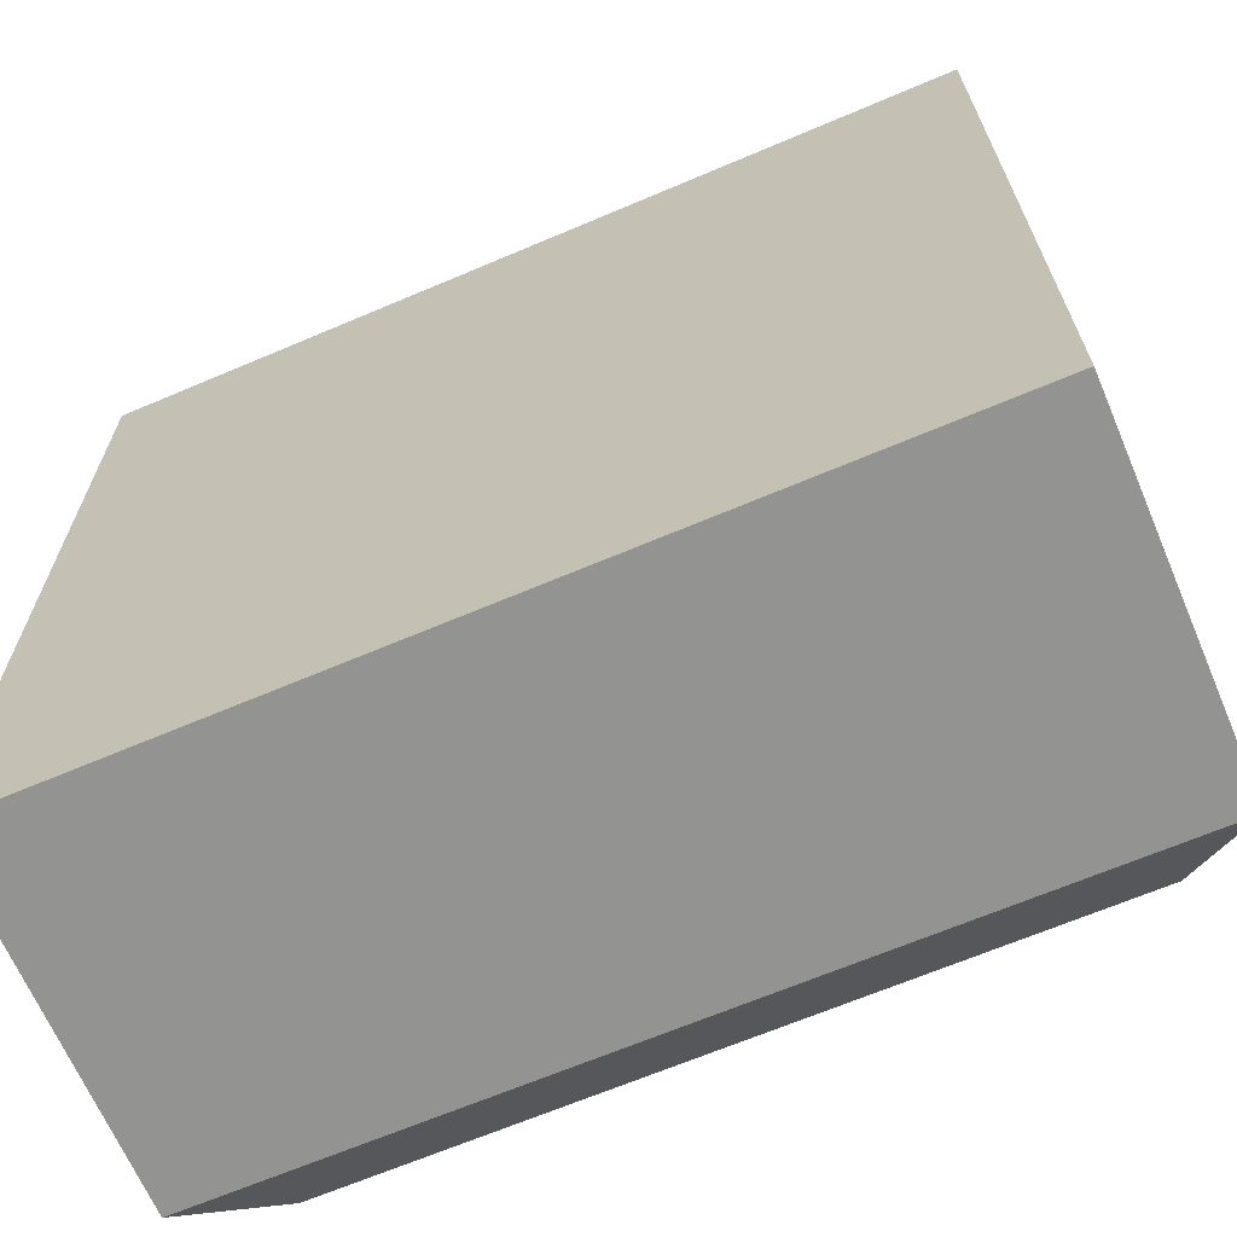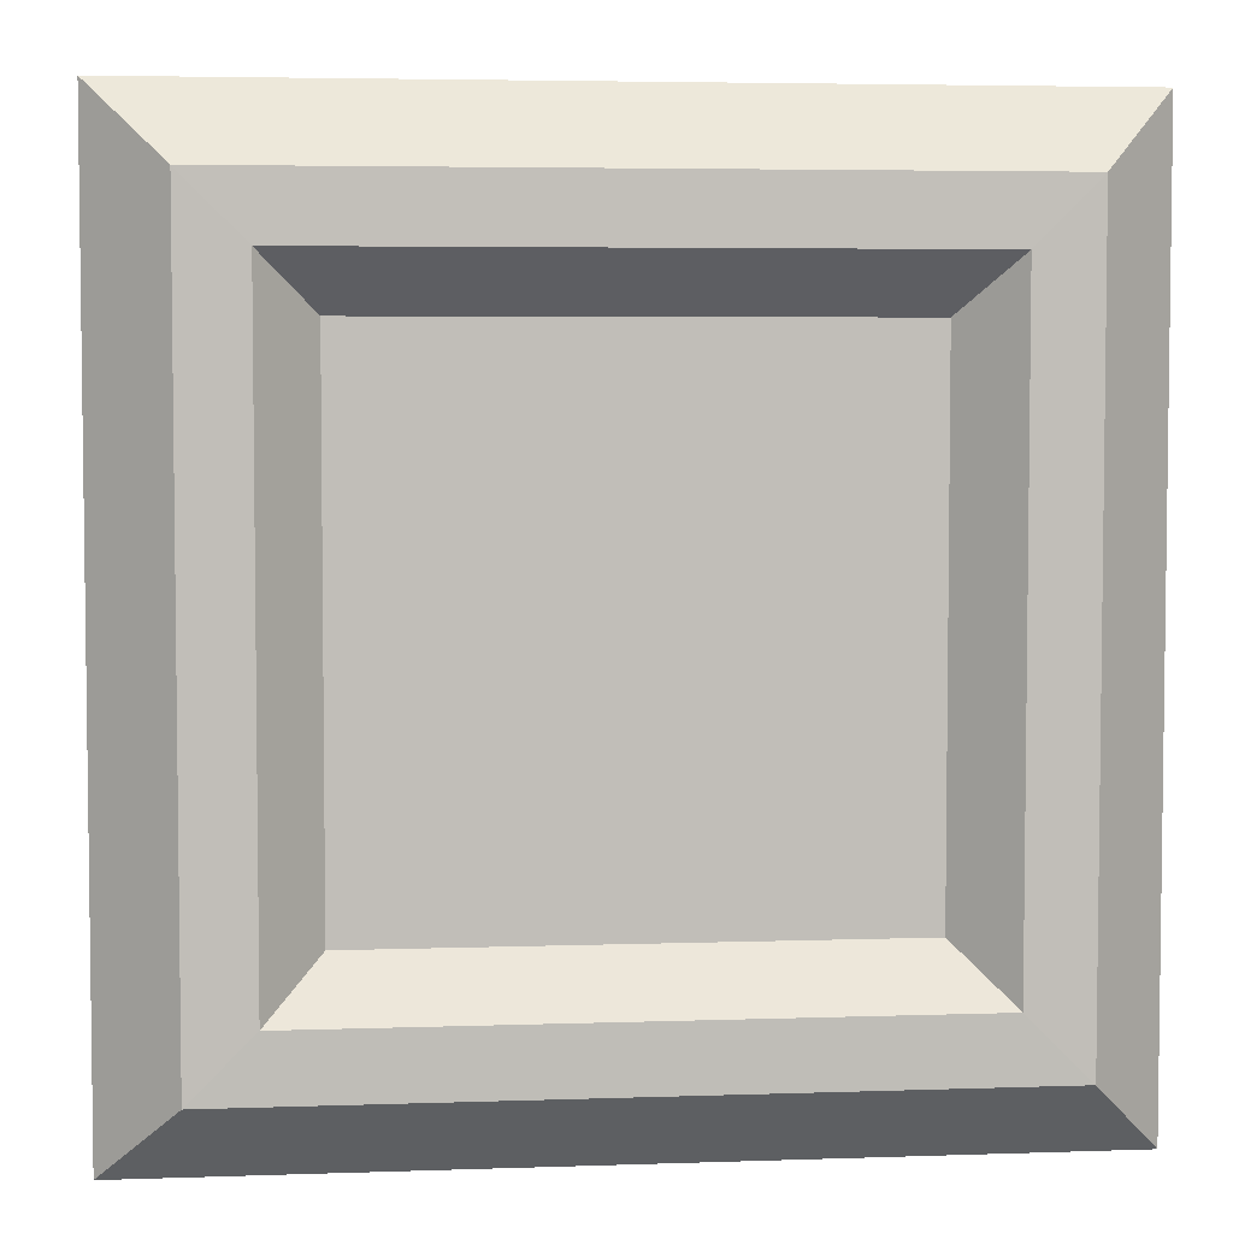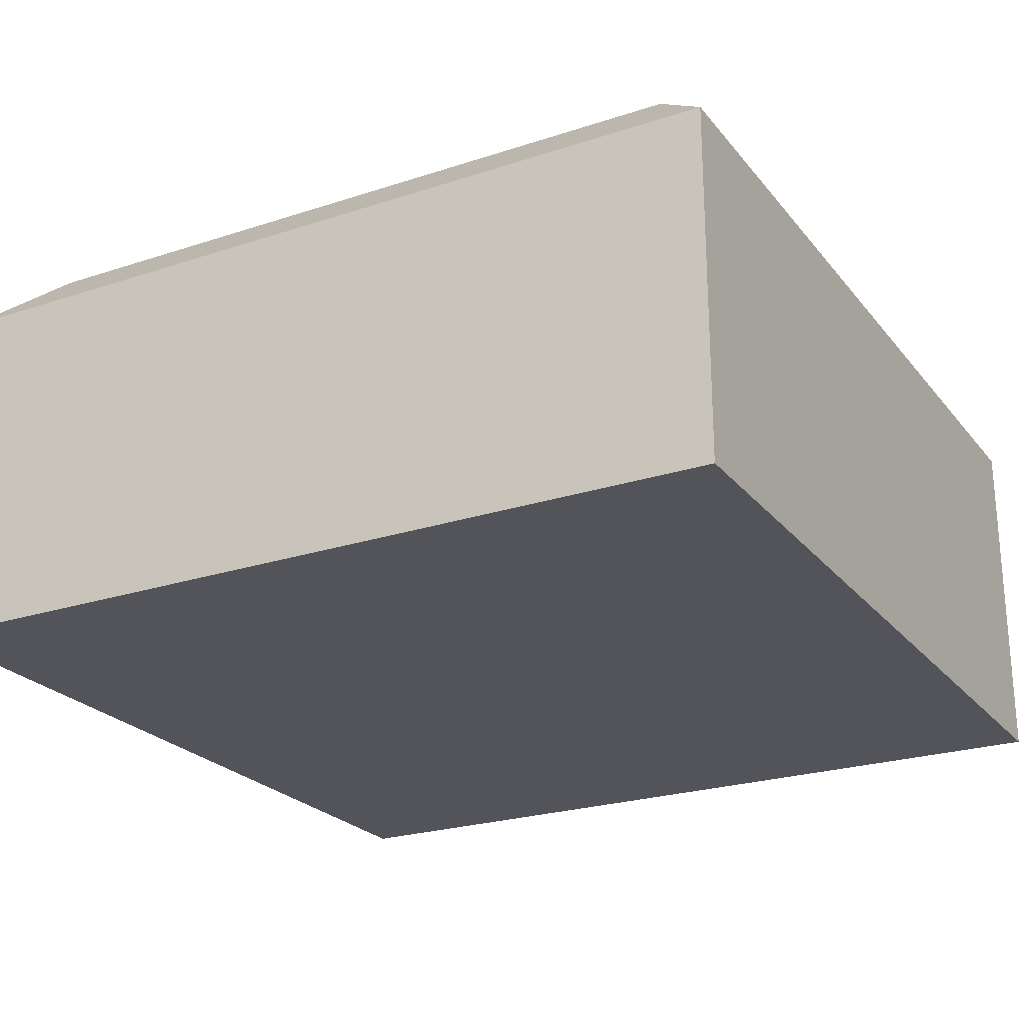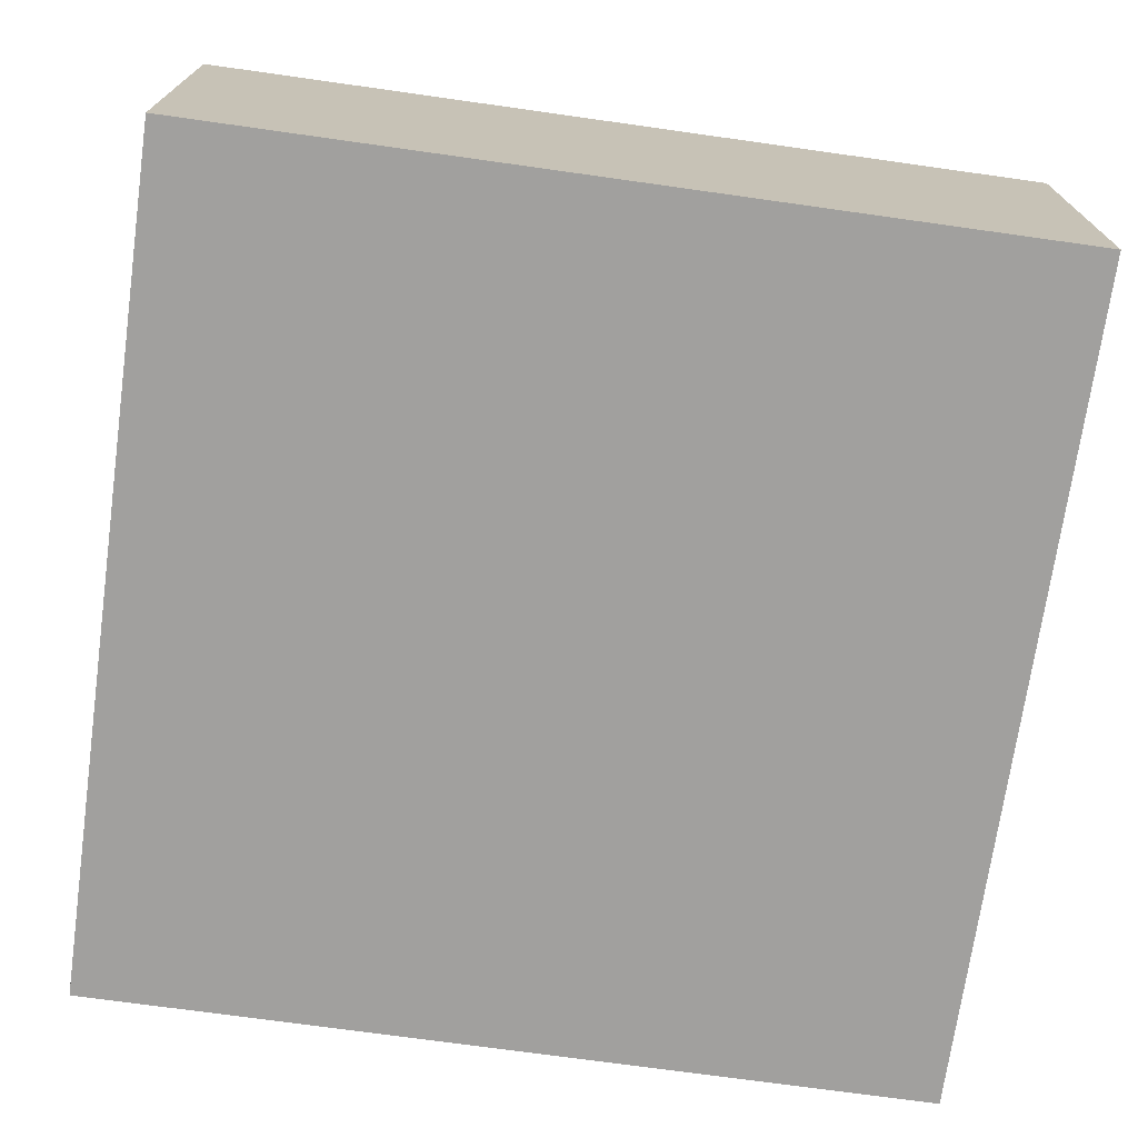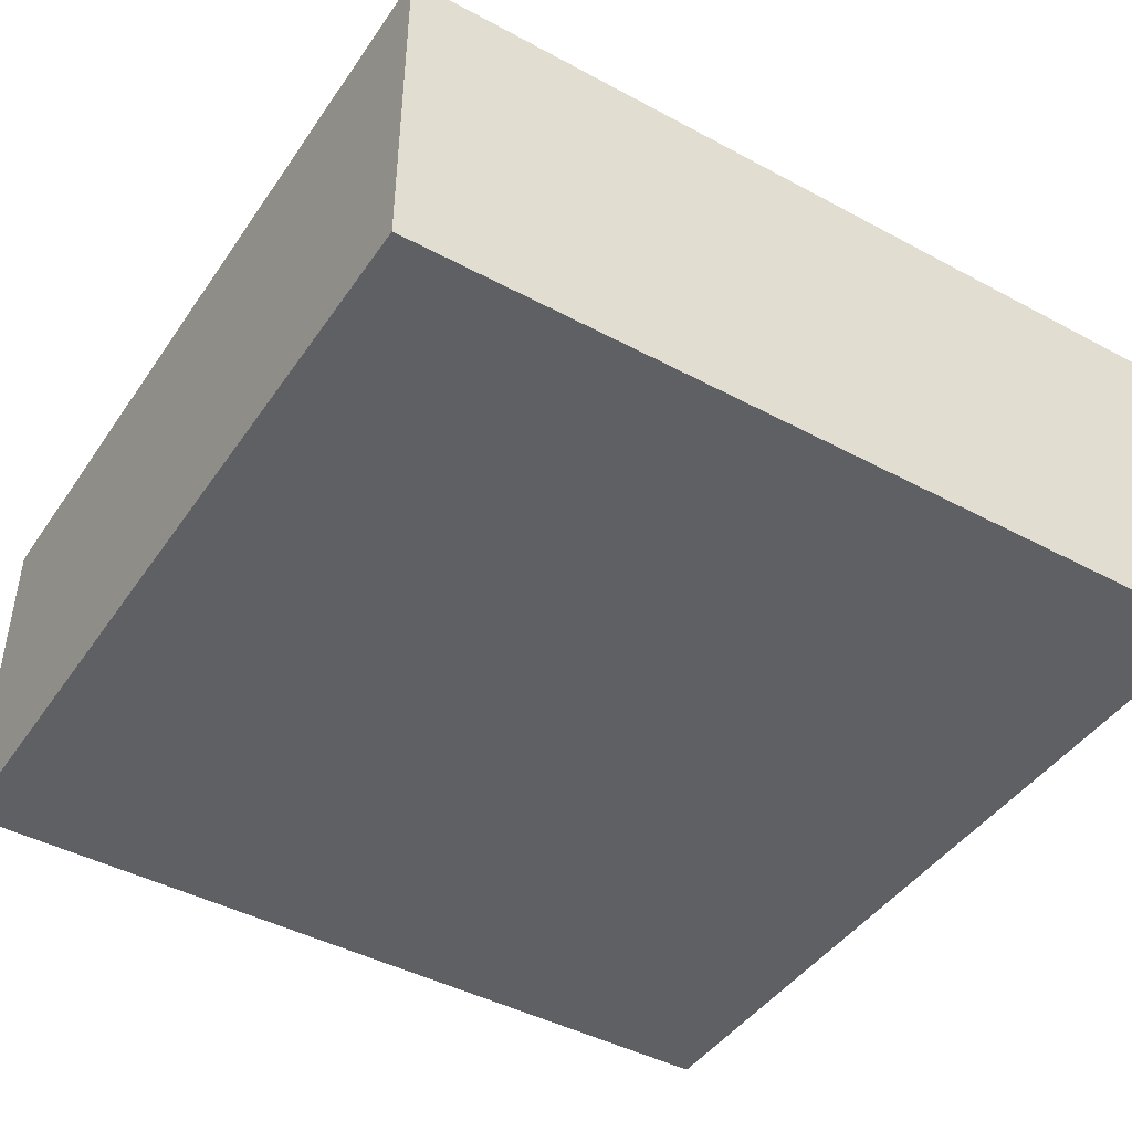
<metadata>
{"format":"obj","ext":"obj","renderer":"f3d","projection":"perspective","resolution":1024,"background":"white","views":[{"elev":-66.7,"azim":23.1,"up":"+Z"},{"elev":4.6,"azim":173.7,"up":"+Z"},{"elev":-23.9,"azim":28.7,"up":"+Y"},{"elev":-71.8,"azim":172.0,"up":"+Y"},{"elev":-44.3,"azim":-32.1,"up":"+Y"}]}
</metadata>
<code>
o Cube
v 0 0.00176 -0
v 0.4943 0.00176 -0
v 0 0.00176 0.4943
v -0.4943 0.00176 -0
v 0 0.00176 -0.4943
v 0.4943 0.00176 -0.4943
v 0.4943 0.00176 0.4943
v -0.4943 0.00176 0.4943
v -0.4943 0.00176 -0.4943
v -0.9059 0.9023 -0
v -0.8645 0.9425 -0
v -0.9059 0.9023 -0.453
v -0.9473 0.862 -0
v -0.9059 0.9023 0.453
v -0.8645 0.9425 0.4323
v -0.8645 0.9425 -0.4323
v -0.9473 0.862 -0.4736
v -0.9473 0.862 0.4736
v 0.9886 0.4117 0
v 0.9886 0.4117 -0.4943
v 0.9886 0.6167 0
v 0.9886 0.4117 0.4943
v 0.9886 0.2067 0
v 0.9886 0.2067 -0.4943
v 0.9886 0.6167 -0.4943
v 0.9886 0.6167 0.4943
v 0.9886 0.2067 0.4943
v -0 0.4117 0.9886
v 0.4943 0.4117 0.9886
v -0 0.6167 0.9886
v -0.4943 0.4117 0.9886
v -0 0.2067 0.9886
v 0.4943 0.2067 0.9886
v 0.4943 0.6167 0.9886
v -0.4943 0.6167 0.9886
v -0.4943 0.2067 0.9886
v -0.9886 0.4117 -0
v -0.9886 0.4117 0.4943
v -0.9886 0.6167 -0
v -0.9886 0.4117 -0.4943
v -0.9886 0.2067 -0
v -0.9886 0.2067 0.4943
v -0.9886 0.6167 0.4943
v -0.9886 0.6167 -0.4943
v -0.9886 0.2067 -0.4943
v 0 0.4117 -0.9886
v 0.4943 0.4117 -0.9886
v 0 0.2067 -0.9886
v -0.4943 0.4117 -0.9886
v 0 0.6167 -0.9886
v 0.4943 0.6167 -0.9886
v 0.4943 0.2067 -0.9886
v -0.4943 0.2067 -0.9886
v -0.4943 0.6167 -0.9886
v -0.7544 0.9837 -0
v -0.7201 0.9841 -0
v -0.7544 0.9837 -0.3772
v -0.7888 0.9833 -0
v -0.7544 0.9837 0.3772
v -0.7201 0.9841 0.36
v -0.7201 0.9841 -0.36
v -0.7888 0.9833 -0.3944
v -0.7888 0.9833 0.3944
v 0.9059 0.9023 1e-06
v 0.8645 0.9425 1e-06
v 0.9059 0.9023 0.453
v 0.9473 0.862 1e-06
v 0.9059 0.9023 -0.453
v 0.8645 0.9425 -0.4323
v 0.8645 0.9425 0.4323
v 0.9473 0.862 0.4736
v 0.9473 0.862 -0.4736
v 0 0.9023 -0.9059
v 0 0.862 -0.9473
v -0.453 0.9023 -0.9059
v 0 0.9425 -0.8645
v 0.453 0.9023 -0.9059
v 0.4736 0.862 -0.9473
v -0.4736 0.862 -0.9473
v -0.4323 0.9425 -0.8645
v 0.4323 0.9425 -0.8645
v -0 0.9023 0.9059
v -0 0.9425 0.8645
v -0.453 0.9023 0.9059
v -0 0.862 0.9473
v 0.453 0.9023 0.9059
v 0.4323 0.9425 0.8645
v -0.4323 0.9425 0.8645
v -0.4736 0.862 0.9473
v 0.4736 0.862 0.9473
v -0.6268 0.9253 -0
v -0.5974 0.8957 -0
v -0.6268 0.9253 -0.3134
v -0.6563 0.955 -0
v -0.6268 0.9253 0.3134
v -0.5974 0.8957 0.2987
v -0.5974 0.8957 -0.2987
v -0.6563 0.955 -0.3281
v -0.6563 0.955 0.3281
v 0 0.9837 -0.7544
v 0 0.9833 -0.7888
v -0.3772 0.9837 -0.7544
v 0 0.9841 -0.7201
v 0.3772 0.9837 -0.7544
v 0.3944 0.9833 -0.7888
v -0.3944 0.9833 -0.7888
v -0.36 0.9841 -0.7201
v 0.36 0.9841 -0.7201
v -0 0.9837 0.7544
v -0 0.9841 0.7201
v -0.3772 0.9837 0.7544
v -0 0.9833 0.7888
v 0.3772 0.9837 0.7544
v 0.36 0.9841 0.7201
v -0.36 0.9841 0.7201
v -0.3944 0.9833 0.7888
v 0.3944 0.9833 0.7888
v 0.7544 0.9837 0
v 0.7201 0.9841 0
v 0.7544 0.9837 0.3772
v 0.7888 0.9833 1e-06
v 0.7544 0.9837 -0.3772
v 0.7201 0.9841 -0.36
v 0.7201 0.9841 0.36
v 0.7888 0.9833 0.3944
v 0.7888 0.9833 -0.3944
v -0 0.8661 0
v -0 0.8661 -0.284
v -0.284 0.8661 0
v -0 0.8661 0.284
v 0.284 0.8661 0
v 0.284 0.8661 -0.284
v -0.284 0.8661 -0.284
v -0.284 0.8661 0.284
v 0.284 0.8661 0.284
v 0.6268 0.9253 0
v 0.5974 0.8957 0
v 0.6268 0.9253 0.3134
v 0.6563 0.955 0
v 0.6268 0.9253 -0.3134
v 0.5974 0.8957 -0.2987
v 0.5974 0.8957 0.2987
v 0.6563 0.955 0.3281
v 0.6563 0.955 -0.3281
v 0 0.9253 -0.6268
v 0 0.955 -0.6563
v -0.3134 0.9253 -0.6268
v 0 0.8957 -0.5974
v 0.3134 0.9253 -0.6268
v 0.3281 0.955 -0.6563
v -0.3281 0.955 -0.6563
v -0.2987 0.8957 -0.5974
v 0.2987 0.8957 -0.5974
v -0 0.9253 0.6268
v -0 0.8957 0.5974
v -0.3134 0.9253 0.6268
v -0 0.955 0.6563
v 0.3134 0.9253 0.6268
v 0.2987 0.8957 0.5974
v -0.2987 0.8957 0.5974
v -0.3281 0.955 0.6563
v 0.3281 0.955 0.6563
v 0.9886 0.00176 -0.4943
v 0.9886 0.00176 0
v 0.9886 0.00176 0.4943
v 0.4943 0.00176 -0.9886
v 0 0.00176 -0.9886
v -0.4943 0.00176 -0.9886
v 0.9886 0.2067 -0.9886
v 0.9886 0.4117 -0.9886
v 0.9886 0.6167 -0.9886
v 0.4943 0.00176 0.9886
v -0 0.00176 0.9886
v -0.4943 0.00176 0.9886
v 0.9886 0.2067 0.9886
v 0.9886 0.4117 0.9886
v 0.9886 0.6167 0.9886
v -0.9886 0.00176 0.4943
v -0.9886 0.00176 -0
v -0.9886 0.00176 -0.4943
v -0.9886 0.2067 0.9886
v -0.9886 0.4117 0.9886
v -0.9886 0.6167 0.9886
v -0.9886 0.2067 -0.9886
v -0.9886 0.4117 -0.9886
v -0.9886 0.6167 -0.9886
v 0.9886 0.8217 -0.4943
v 0.9886 0.8217 1e-06
v 0.9886 0.8217 0.4943
v 0.4943 0.8217 -0.9886
v 0 0.8217 -0.9886
v -0.4943 0.8217 -0.9886
v 0.4943 0.8217 0.9886
v -1e-06 0.8217 0.9886
v -0.4943 0.8217 0.9886
v -0.9886 0.8217 0.4943
v -0.9886 0.8217 -0
v -0.9886 0.8217 -0.4943
v 0.8232 0.9828 -0.4116
v 0.8232 0.9828 1e-06
v 0.8232 0.9828 0.4116
v 0.4116 0.9828 -0.8232
v 0 0.9828 -0.8232
v -0.4116 0.9828 -0.8232
v 0.4116 0.9828 0.8232
v -0 0.9828 0.8232
v -0.4116 0.9828 0.8232
v -0.8232 0.9828 0.4116
v -0.8232 0.9828 -0
v -0.8232 0.9828 -0.4116
v -0.8645 0.9425 -0.8645
v -0.9059 0.9023 -0.9059
v -0.9473 0.862 -0.9473
v -0.9473 0.862 0.9473
v -0.9059 0.9023 0.9059
v -0.8645 0.9425 0.8645
v 0.8645 0.9425 0.8645
v 0.9059 0.9023 0.9059
v 0.9473 0.862 0.9473
v 0.9473 0.862 -0.9473
v 0.9059 0.9023 -0.9059
v 0.8645 0.9425 -0.8645
v 0.6857 0.9846 -0.3429
v 0.6857 0.9846 0
v 0.6857 0.9846 0.3429
v 0.3429 0.9846 -0.6857
v 0 0.9846 -0.6857
v -0.3429 0.9846 -0.6857
v 0.3429 0.9846 0.6857
v -0 0.9846 0.6857
v -0.3429 0.9846 0.6857
v -0.6857 0.9846 0.3429
v -0.6857 0.9846 -0
v -0.6857 0.9846 -0.3429
v -0.7201 0.9841 -0.7201
v -0.7544 0.9837 -0.7544
v -0.7888 0.9833 -0.7888
v -0.7888 0.9833 0.7888
v -0.7544 0.9837 0.7544
v -0.7201 0.9841 0.7201
v 0.7201 0.9841 -0.7201
v 0.7544 0.9837 -0.7544
v 0.7888 0.9833 -0.7888
v 0.7888 0.9833 0.7888
v 0.7544 0.9837 0.7544
v 0.7201 0.9841 0.7201
v 0.568 0.8661 -0.284
v 0.568 0.8661 0
v 0.568 0.8661 0.284
v 0.284 0.8661 -0.568
v 0 0.8661 -0.568
v -0.284 0.8661 -0.568
v 0.284 0.8661 0.568
v -0 0.8661 0.568
v -0.284 0.8661 0.568
v -0.568 0.8661 0.284
v -0.568 0.8661 -0
v -0.568 0.8661 -0.284
v -0.5974 0.8957 -0.5974
v -0.6268 0.9253 -0.6268
v -0.6563 0.955 -0.6563
v -0.6563 0.955 0.6563
v -0.6268 0.9253 0.6268
v -0.5974 0.8957 0.5974
v 0.5974 0.8957 0.5974
v 0.6268 0.9253 0.6269
v 0.6563 0.955 0.6563
v 0.6563 0.955 -0.6563
v 0.6268 0.9253 -0.6268
v 0.5974 0.8957 -0.5974
v 0.9886 0.00176 -0.9886
v 0.9886 0.00176 0.9886
v -0.9886 0.00176 0.9886
v -0.9886 0.00176 -0.9886
v 0.9886 0.8217 -0.9886
v 0.9886 0.8217 0.9886
v -0.9886 0.8217 0.9886
v -0.9886 0.8217 -0.9886
v 0.8232 0.9828 -0.8232
v 0.8232 0.9828 0.8232
v -0.8232 0.9828 0.8232
v -0.8232 0.9828 -0.8232
v 0.6857 0.9846 -0.6857
v 0.6857 0.9846 0.6857
v -0.6857 0.9846 0.6857
v -0.6857 0.9846 -0.6857
v 0.568 0.8661 -0.568
v 0.568 0.8661 0.568
v -0.568 0.8661 0.568
v -0.568 0.8661 -0.568
f 1 5 6 2
f 2 6 163 164
f 5 167 166 6
f 6 166 271 163
f 1 2 7 3
f 3 7 172 173
f 2 164 165 7
f 7 165 272 172
f 1 3 8 4
f 4 8 178 179
f 3 173 174 8
f 8 174 273 178
f 1 4 9 5
f 5 9 168 167
f 4 179 180 9
f 9 180 274 168
f 10 14 15 11
f 11 15 208 209
f 14 215 216 15
f 15 216 281 208
f 10 11 16 12
f 12 16 211 212
f 11 209 210 16
f 16 210 282 211
f 10 12 17 13
f 13 17 198 197
f 12 212 213 17
f 17 213 278 198
f 10 13 18 14
f 14 18 214 215
f 13 197 196 18
f 18 196 277 214
f 19 23 24 20
f 20 24 169 170
f 23 164 163 24
f 24 163 271 169
f 19 20 25 21
f 21 25 187 188
f 20 170 171 25
f 25 171 275 187
f 19 21 26 22
f 22 26 177 176
f 21 188 189 26
f 26 189 276 177
f 19 22 27 23
f 23 27 165 164
f 22 176 175 27
f 27 175 272 165
f 28 32 33 29
f 29 33 175 176
f 32 173 172 33
f 33 172 272 175
f 28 29 34 30
f 30 34 193 194
f 29 176 177 34
f 34 177 276 193
f 28 30 35 31
f 31 35 183 182
f 30 194 195 35
f 35 195 277 183
f 28 31 36 32
f 32 36 174 173
f 31 182 181 36
f 36 181 273 174
f 37 41 42 38
f 38 42 181 182
f 41 179 178 42
f 42 178 273 181
f 37 38 43 39
f 39 43 196 197
f 38 182 183 43
f 43 183 277 196
f 37 39 44 40
f 40 44 186 185
f 39 197 198 44
f 44 198 278 186
f 37 40 45 41
f 41 45 180 179
f 40 185 184 45
f 45 184 274 180
f 46 50 51 47
f 47 51 171 170
f 50 191 190 51
f 51 190 275 171
f 46 47 52 48
f 48 52 166 167
f 47 170 169 52
f 52 169 271 166
f 46 48 53 49
f 49 53 184 185
f 48 167 168 53
f 53 168 274 184
f 46 49 54 50
f 50 54 192 191
f 49 185 186 54
f 54 186 278 192
f 55 59 60 56
f 56 60 232 233
f 59 239 240 60
f 60 240 285 232
f 55 56 61 57
f 57 61 235 236
f 56 233 234 61
f 61 234 286 235
f 55 57 62 58
f 58 62 210 209
f 57 236 237 62
f 62 237 282 210
f 55 58 63 59
f 59 63 238 239
f 58 209 208 63
f 63 208 281 238
f 64 68 69 65
f 65 69 199 200
f 68 221 222 69
f 69 222 279 199
f 64 65 70 66
f 66 70 217 218
f 65 200 201 70
f 70 201 280 217
f 64 66 71 67
f 67 71 189 188
f 66 218 219 71
f 71 219 276 189
f 64 67 72 68
f 68 72 220 221
f 67 188 187 72
f 72 187 275 220
f 73 77 78 74
f 74 78 190 191
f 77 221 220 78
f 78 220 275 190
f 73 74 79 75
f 75 79 213 212
f 74 191 192 79
f 79 192 278 213
f 73 75 80 76
f 76 80 204 203
f 75 212 211 80
f 80 211 282 204
f 73 76 81 77
f 77 81 222 221
f 76 203 202 81
f 81 202 279 222
f 82 86 87 83
f 83 87 205 206
f 86 218 217 87
f 87 217 280 205
f 82 83 88 84
f 84 88 216 215
f 83 206 207 88
f 88 207 281 216
f 82 84 89 85
f 85 89 195 194
f 84 215 214 89
f 89 214 277 195
f 82 85 90 86
f 86 90 219 218
f 85 194 193 90
f 90 193 276 219
f 91 95 96 92
f 92 96 256 257
f 95 263 264 96
f 96 264 289 256
f 91 92 97 93
f 93 97 259 260
f 92 257 258 97
f 97 258 290 259
f 91 93 98 94
f 94 98 234 233
f 93 260 261 98
f 98 261 286 234
f 91 94 99 95
f 95 99 262 263
f 94 233 232 99
f 99 232 285 262
f 100 104 105 101
f 101 105 202 203
f 104 242 243 105
f 105 243 279 202
f 100 101 106 102
f 102 106 237 236
f 101 203 204 106
f 106 204 282 237
f 100 102 107 103
f 103 107 228 227
f 102 236 235 107
f 107 235 286 228
f 100 103 108 104
f 104 108 241 242
f 103 227 226 108
f 108 226 283 241
f 109 113 114 110
f 110 114 229 230
f 113 245 246 114
f 114 246 284 229
f 109 110 115 111
f 111 115 240 239
f 110 230 231 115
f 115 231 285 240
f 109 111 116 112
f 112 116 207 206
f 111 239 238 116
f 116 238 281 207
f 109 112 117 113
f 113 117 244 245
f 112 206 205 117
f 117 205 280 244
f 118 122 123 119
f 119 123 223 224
f 122 242 241 123
f 123 241 283 223
f 118 119 124 120
f 120 124 246 245
f 119 224 225 124
f 124 225 284 246
f 118 120 125 121
f 121 125 201 200
f 120 245 244 125
f 125 244 280 201
f 118 121 126 122
f 122 126 243 242
f 121 200 199 126
f 126 199 279 243
f 127 131 132 128
f 128 132 250 251
f 131 248 247 132
f 132 247 287 250
f 127 128 133 129
f 129 133 258 257
f 128 251 252 133
f 133 252 290 258
f 127 129 134 130
f 130 134 255 254
f 129 257 256 134
f 134 256 289 255
f 127 130 135 131
f 131 135 249 248
f 130 254 253 135
f 135 253 288 249
f 136 140 141 137
f 137 141 247 248
f 140 269 270 141
f 141 270 287 247
f 136 137 142 138
f 138 142 265 266
f 137 248 249 142
f 142 249 288 265
f 136 138 143 139
f 139 143 225 224
f 138 266 267 143
f 143 267 284 225
f 136 139 144 140
f 140 144 268 269
f 139 224 223 144
f 144 223 283 268
f 145 149 150 146
f 146 150 226 227
f 149 269 268 150
f 150 268 283 226
f 145 146 151 147
f 147 151 261 260
f 146 227 228 151
f 151 228 286 261
f 145 147 152 148
f 148 152 252 251
f 147 260 259 152
f 152 259 290 252
f 145 148 153 149
f 149 153 270 269
f 148 251 250 153
f 153 250 287 270
f 154 158 159 155
f 155 159 253 254
f 158 266 265 159
f 159 265 288 253
f 154 155 160 156
f 156 160 264 263
f 155 254 255 160
f 160 255 289 264
f 154 156 161 157
f 157 161 231 230
f 156 263 262 161
f 161 262 285 231
f 154 157 162 158
f 158 162 267 266
f 157 230 229 162
f 162 229 284 267

</code>
